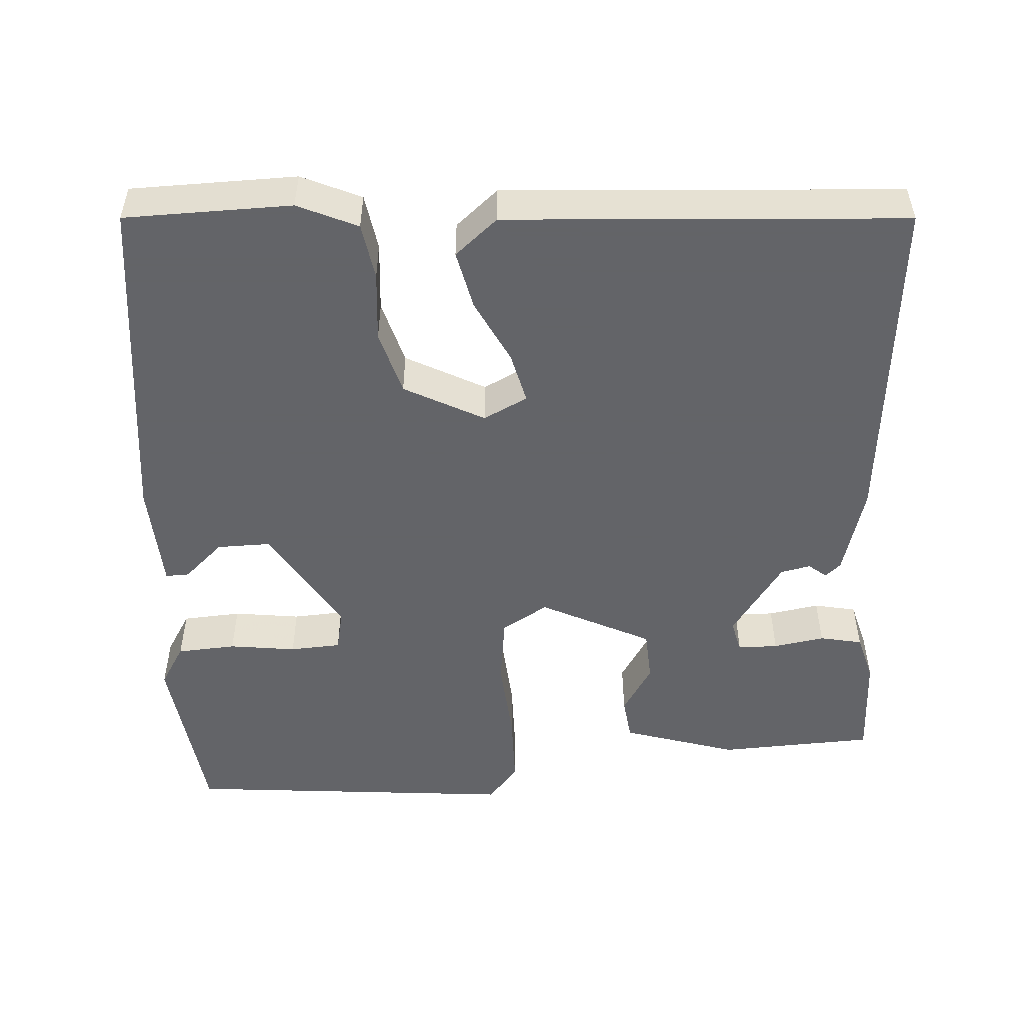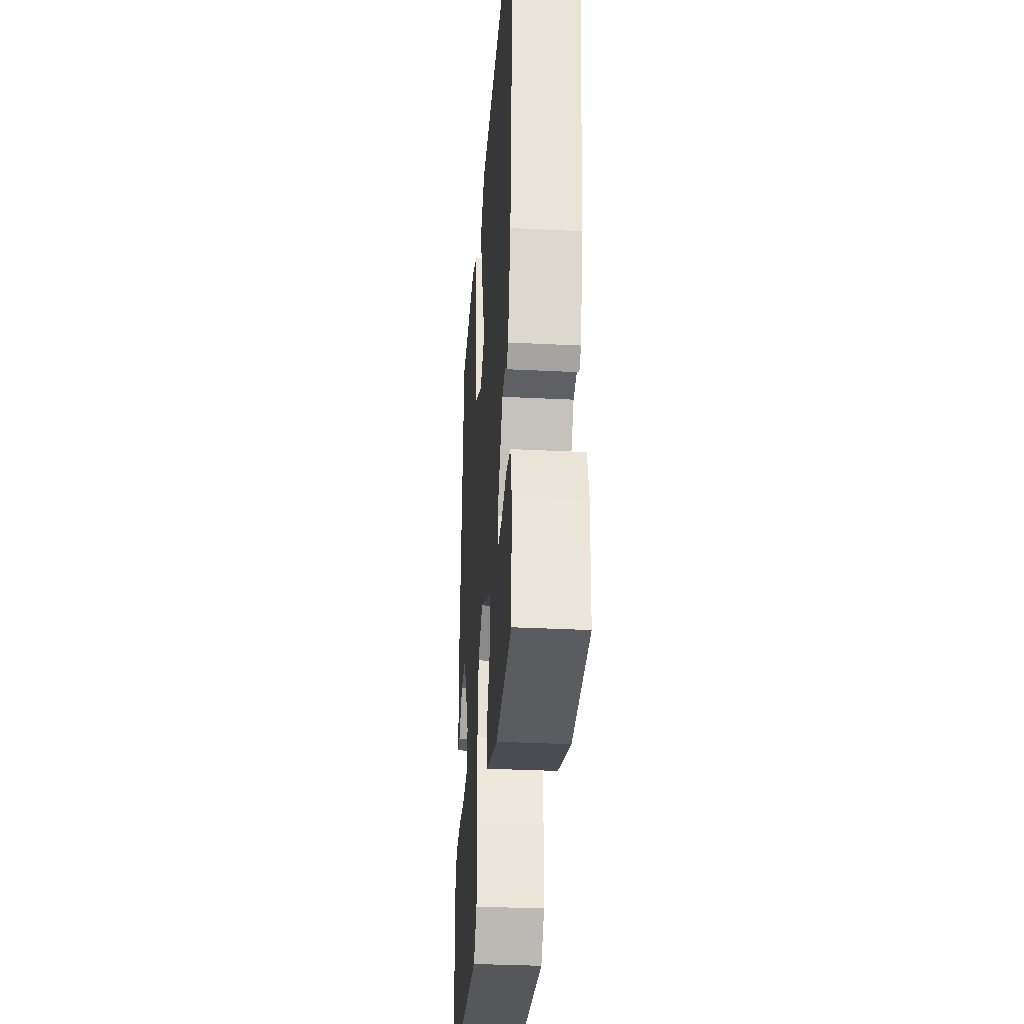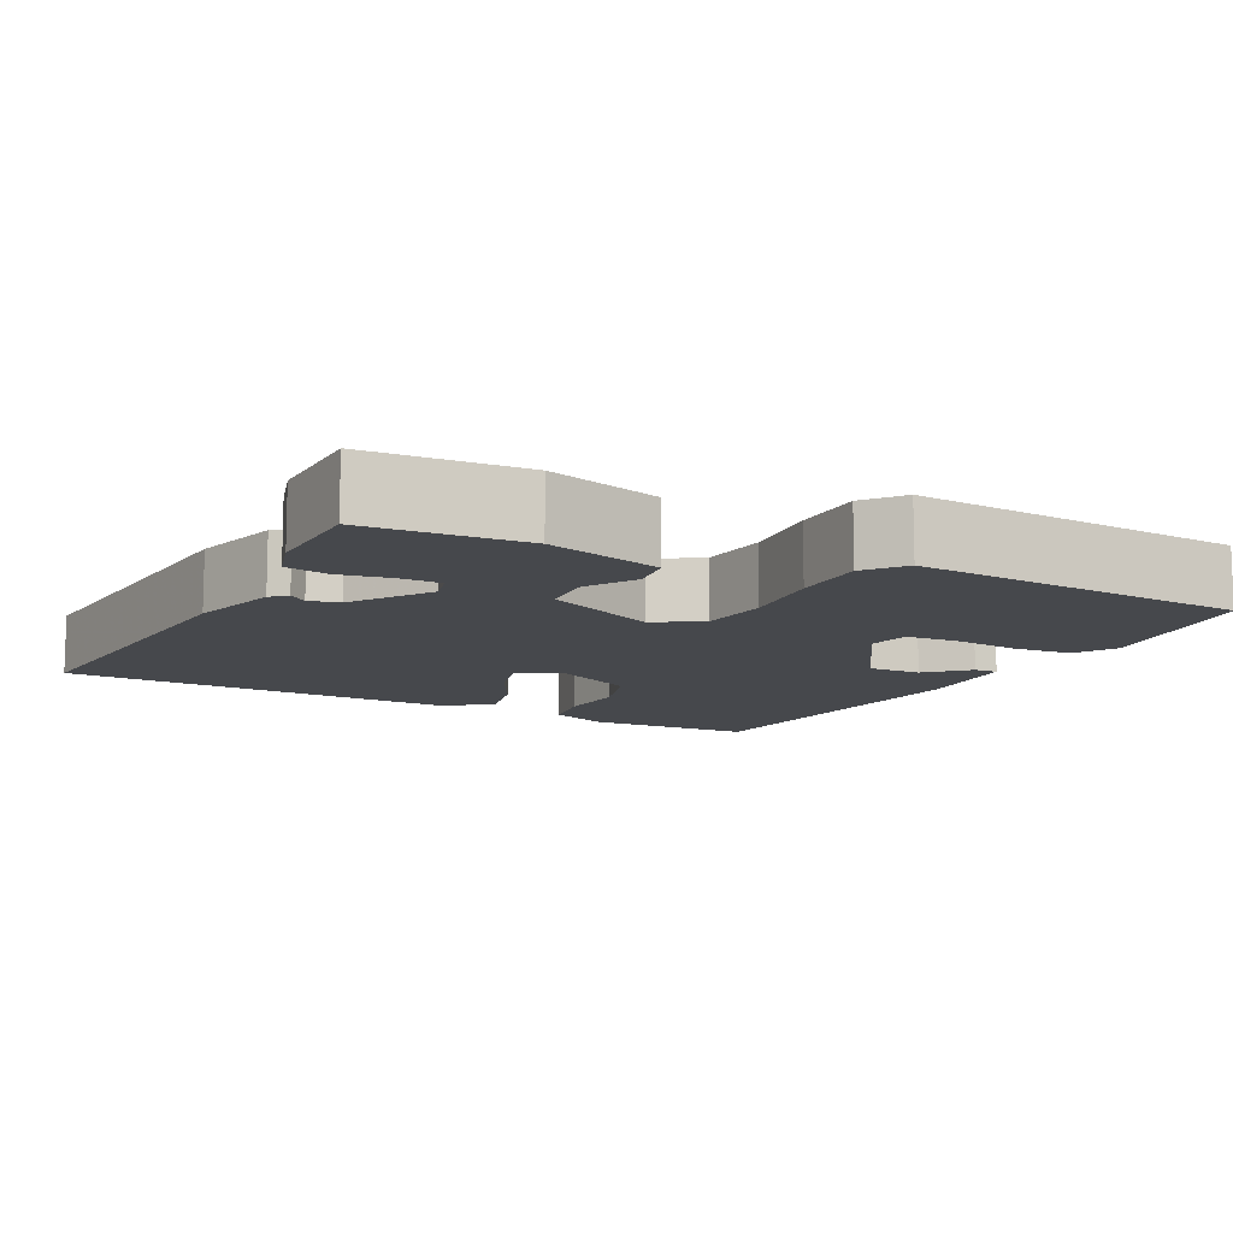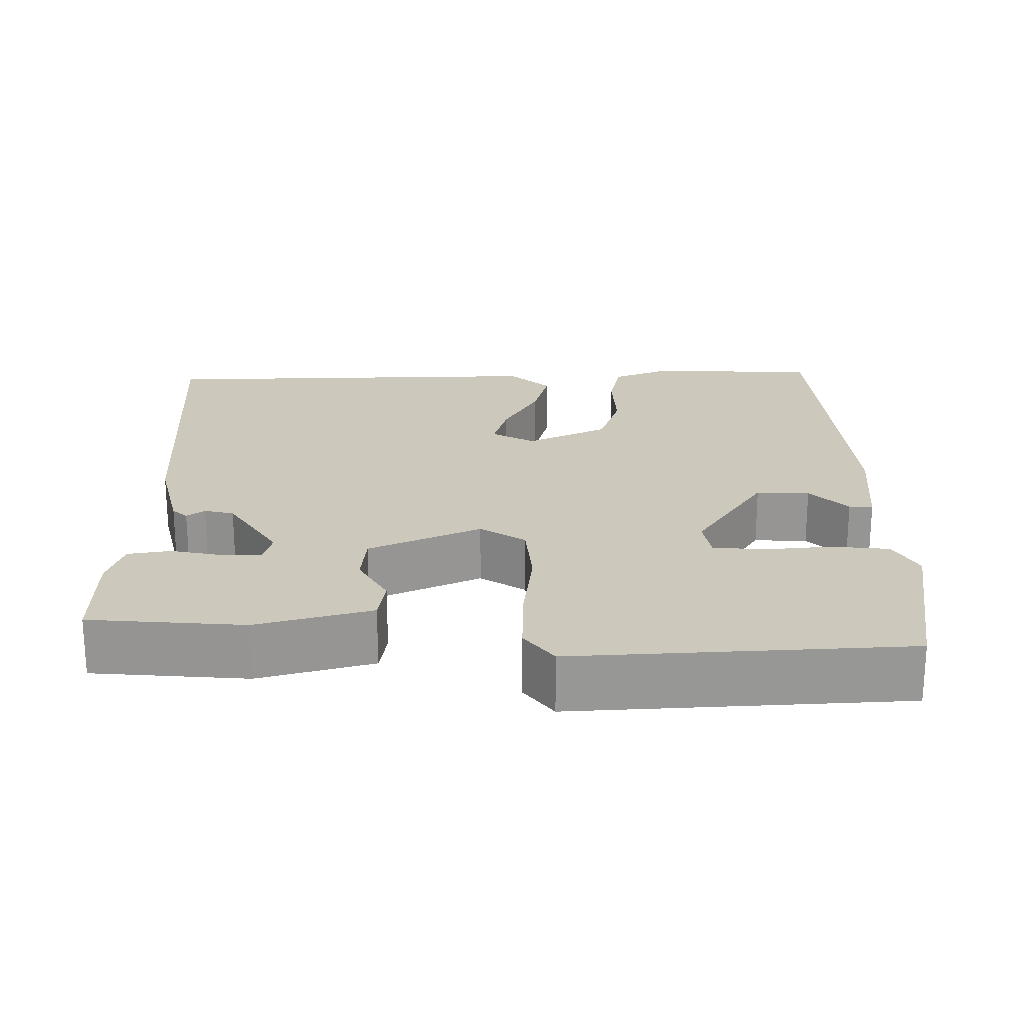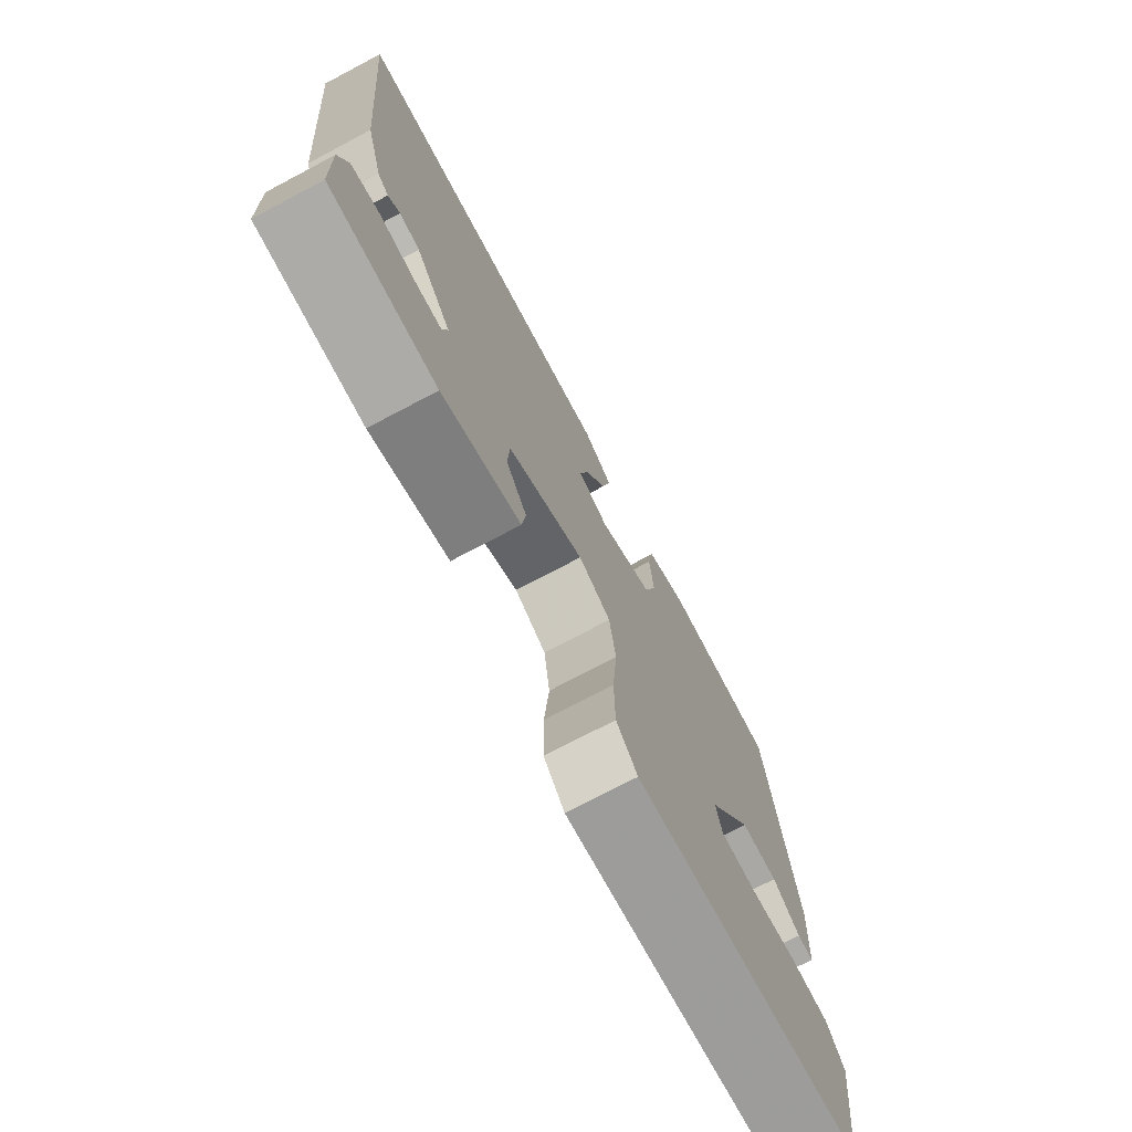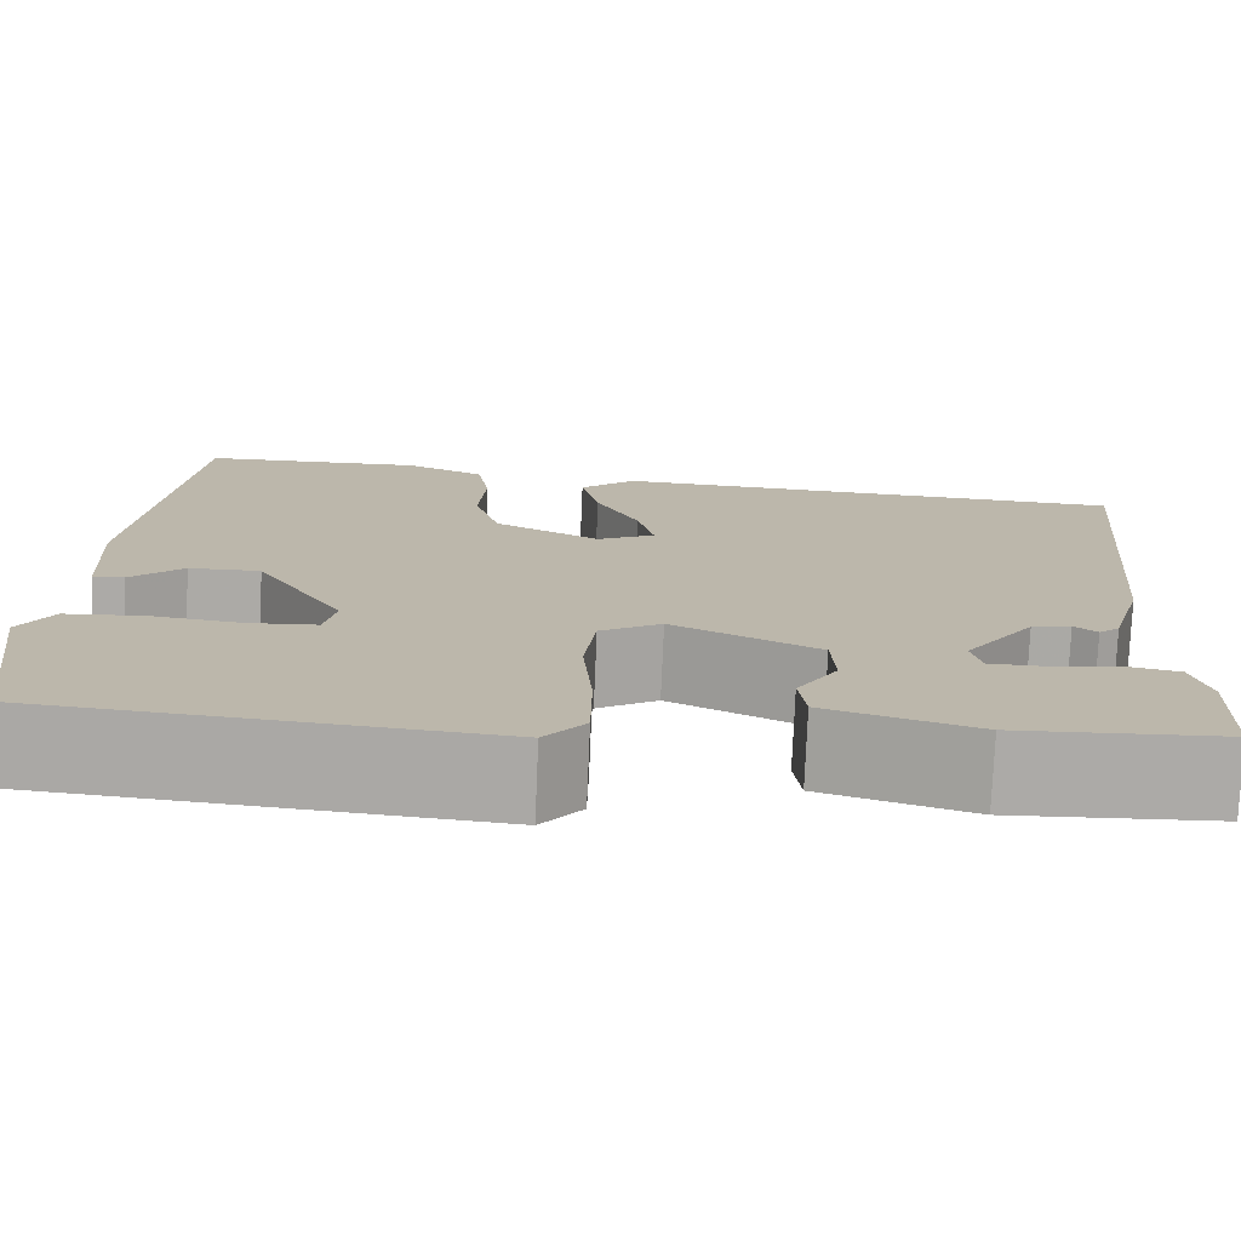
<metadata>
{"format":"obj","ext":"obj","renderer":"f3d","projection":"perspective","resolution":1024,"background":"white","views":[{"elev":-51.3,"azim":3.6,"up":"+Y"},{"elev":-32.6,"azim":86.0,"up":"+Z"},{"elev":-11.1,"azim":153.6,"up":"+Y"},{"elev":22.2,"azim":-178.4,"up":"+Y"},{"elev":-74.4,"azim":117.8,"up":"+Z"},{"elev":-75.9,"azim":-2.4,"up":"+Z"}]}
</metadata>
<code>
v 0.52 0.07 0.429
v 0.481 0.07 -0.002
v 0.449 0.07 -0.116
v 0.429 0.07 -0.133
v 0.407 0.07 -0.115
v 0.369 0.07 -0.123
v 0.302 0.07 -0.219
v 0.312 0.07 -0.26
v 0.363 0.07 -0.261
v 0.428 0.07 -0.25
v 0.482 0.07 -0.261
v 0.499 0.07 -0.322
v 0.495 0.07 -0.456
v 0.297 0.07 -0.465
v 0.152 0.07 -0.42
v 0.145 0.07 -0.365
v 0.184 0.07 -0.302
v 0.18 0.07 -0.236
v 0.04 0.07 -0.167
v -0.019 0.07 -0.202
v -0.03 0.07 -0.29
v -0.021 0.07 -0.397
v -0.022 0.07 -0.491
v -0.061 0.07 -0.538
v -0.484 0.07 -0.499
v -0.514 0.07 -0.271
v -0.482 0.07 -0.218
v -0.407 0.07 -0.213
v -0.322 0.07 -0.224
v -0.257 0.07 -0.22
v -0.246 0.07 -0.168
v -0.33 0.07 -0.029
v -0.398 0.07 -0.03
v -0.448 0.07 -0.076
v -0.478 0.07 -0.077
v -0.486 0.07 0.06
v -0.439 0.07 0.49
v -0.227 0.07 0.494
v -0.151 0.07 0.46
v -0.139 0.07 0.388
v -0.146 0.07 0.299
v -0.122 0.07 0.217
v -0.021 0.07 0.164
v 0.035 0.07 0.192
v 0.019 0.07 0.257
v -0.022 0.07 0.338
v -0.039 0.07 0.413
v 0.015 0.07 0.459
v 0.52 0 0.429
v 0.481 0 -0.002
v 0.449 0 -0.116
v 0.429 0 -0.133
v 0.407 0 -0.115
v 0.369 0 -0.123
v 0.302 0 -0.219
v 0.312 0 -0.26
v 0.363 0 -0.261
v 0.428 0 -0.25
v 0.482 0 -0.261
v 0.499 0 -0.322
v 0.495 0 -0.456
v 0.297 0 -0.465
v 0.152 0 -0.42
v 0.145 0 -0.365
v 0.184 0 -0.302
v 0.18 0 -0.236
v 0.04 0 -0.167
v -0.019 0 -0.202
v -0.03 0 -0.29
v -0.021 0 -0.397
v -0.022 0 -0.491
v -0.061 0 -0.538
v -0.484 0 -0.499
v -0.514 0 -0.271
v -0.482 0 -0.218
v -0.407 0 -0.213
v -0.322 0 -0.224
v -0.257 0 -0.22
v -0.246 0 -0.168
v -0.33 0 -0.029
v -0.398 0 -0.03
v -0.448 0 -0.076
v -0.478 0 -0.077
v -0.486 0 0.06
v -0.439 0 0.49
v -0.227 0 0.494
v -0.151 0 0.46
v -0.139 0 0.388
v -0.146 0 0.299
v -0.122 0 0.217
v -0.021 0 0.164
v 0.035 0 0.192
v 0.019 0 0.257
v -0.022 0 0.338
v -0.039 0 0.413
v 0.015 0 0.459
f 3 4 5
f 2 3 5
f 1 2 5
f 48 1 5
f 47 48 5
f 46 47 5
f 45 46 5
f 44 45 5 6
f 43 44 6 7
f 42 43 7 8
f 39 40 41
f 38 39 41
f 37 38 41
f 36 37 41
f 35 36 41
f 34 35 41
f 33 34 41
f 32 33 41 42
f 31 32 42
f 30 31 42
f 27 28 29
f 26 27 29
f 25 26 29
f 24 25 29
f 23 24 29
f 22 23 29
f 21 22 29
f 21 29 30
f 20 21 30 42
f 15 16 17
f 14 15 17
f 13 14 17
f 12 13 17
f 11 12 17
f 10 11 17
f 9 10 17
f 8 9 17
f 8 17 18
f 42 8 18 19
f 19 20 42
f 53 52 51
f 53 51 50
f 53 50 49
f 53 49 96
f 53 96 95
f 53 95 94
f 53 94 93
f 54 53 93 92
f 55 54 92 91
f 56 55 91 90
f 89 88 87
f 89 87 86
f 89 86 85
f 89 85 84
f 89 84 83
f 89 83 82
f 89 82 81
f 90 89 81 80
f 90 80 79
f 90 79 78
f 77 76 75
f 77 75 74
f 77 74 73
f 77 73 72
f 77 72 71
f 77 71 70
f 77 70 69
f 78 77 69
f 90 78 69 68
f 65 64 63
f 65 63 62
f 65 62 61
f 65 61 60
f 65 60 59
f 65 59 58
f 65 58 57
f 65 57 56
f 66 65 56
f 67 66 56 90
f 90 68 67
f 1 49 50 2
f 2 50 51 3
f 3 51 52 4
f 4 52 53 5
f 5 53 54 6
f 6 54 55 7
f 7 55 56 8
f 8 56 57 9
f 9 57 58 10
f 10 58 59 11
f 11 59 60 12
f 12 60 61 13
f 13 61 62 14
f 14 62 63 15
f 15 63 64 16
f 16 64 65 17
f 17 65 66 18
f 18 66 67 19
f 19 67 68 20
f 20 68 69 21
f 21 69 70 22
f 22 70 71 23
f 23 71 72 24
f 24 72 73 25
f 25 73 74 26
f 26 74 75 27
f 27 75 76 28
f 28 76 77 29
f 29 77 78 30
f 30 78 79 31
f 31 79 80 32
f 32 80 81 33
f 33 81 82 34
f 34 82 83 35
f 35 83 84 36
f 36 84 85 37
f 37 85 86 38
f 38 86 87 39
f 39 87 88 40
f 40 88 89 41
f 41 89 90 42
f 42 90 91 43
f 43 91 92 44
f 44 92 93 45
f 45 93 94 46
f 46 94 95 47
f 47 95 96 48
f 48 96 49 1

</code>
